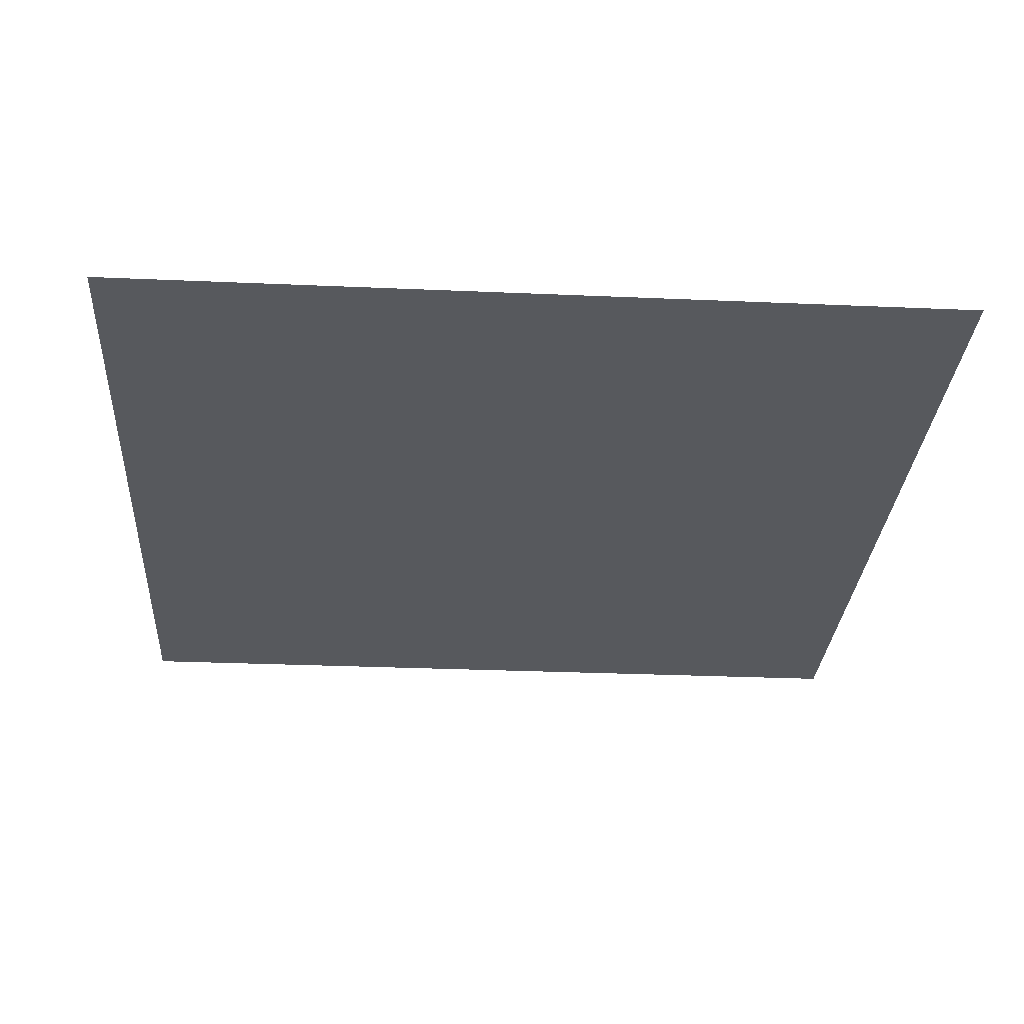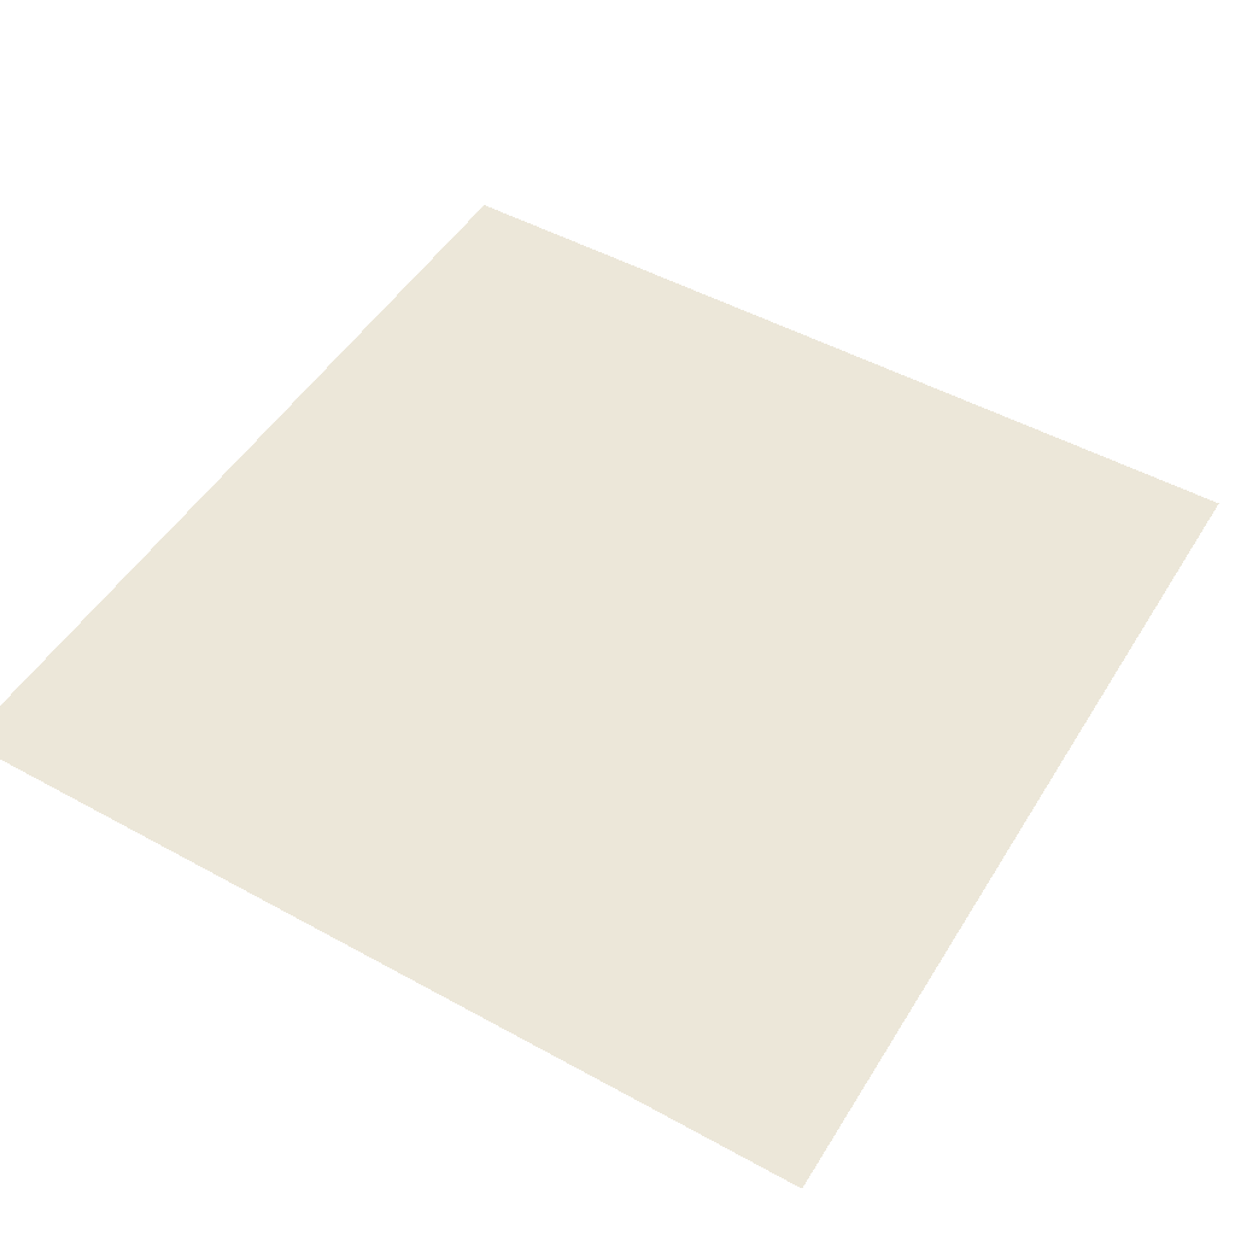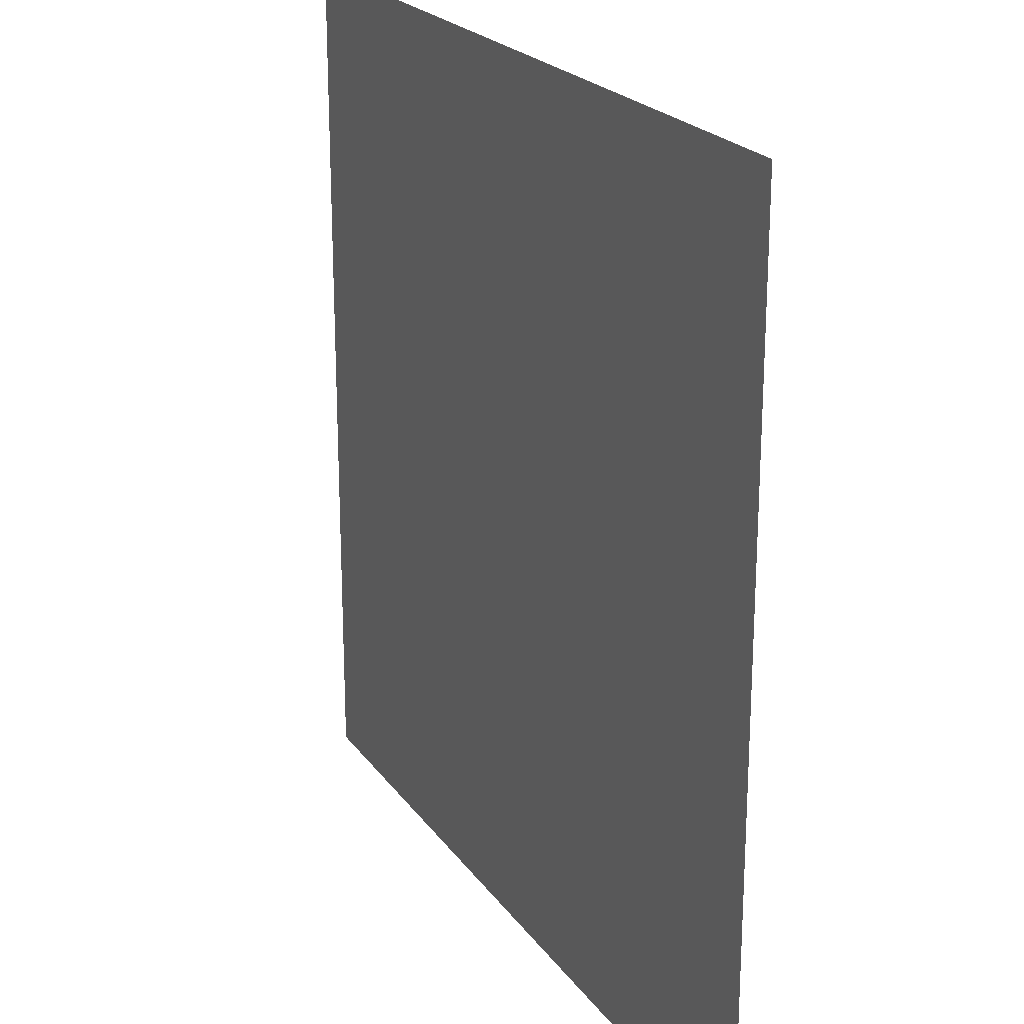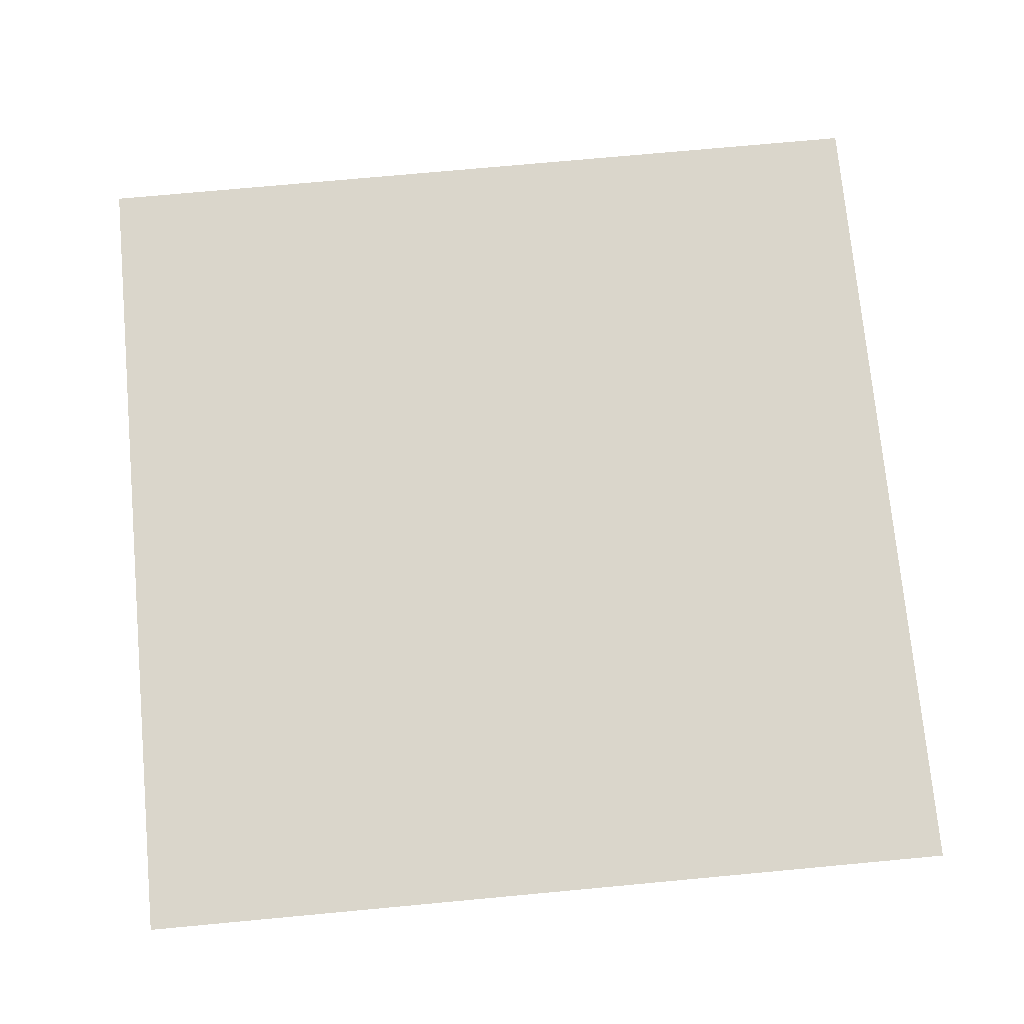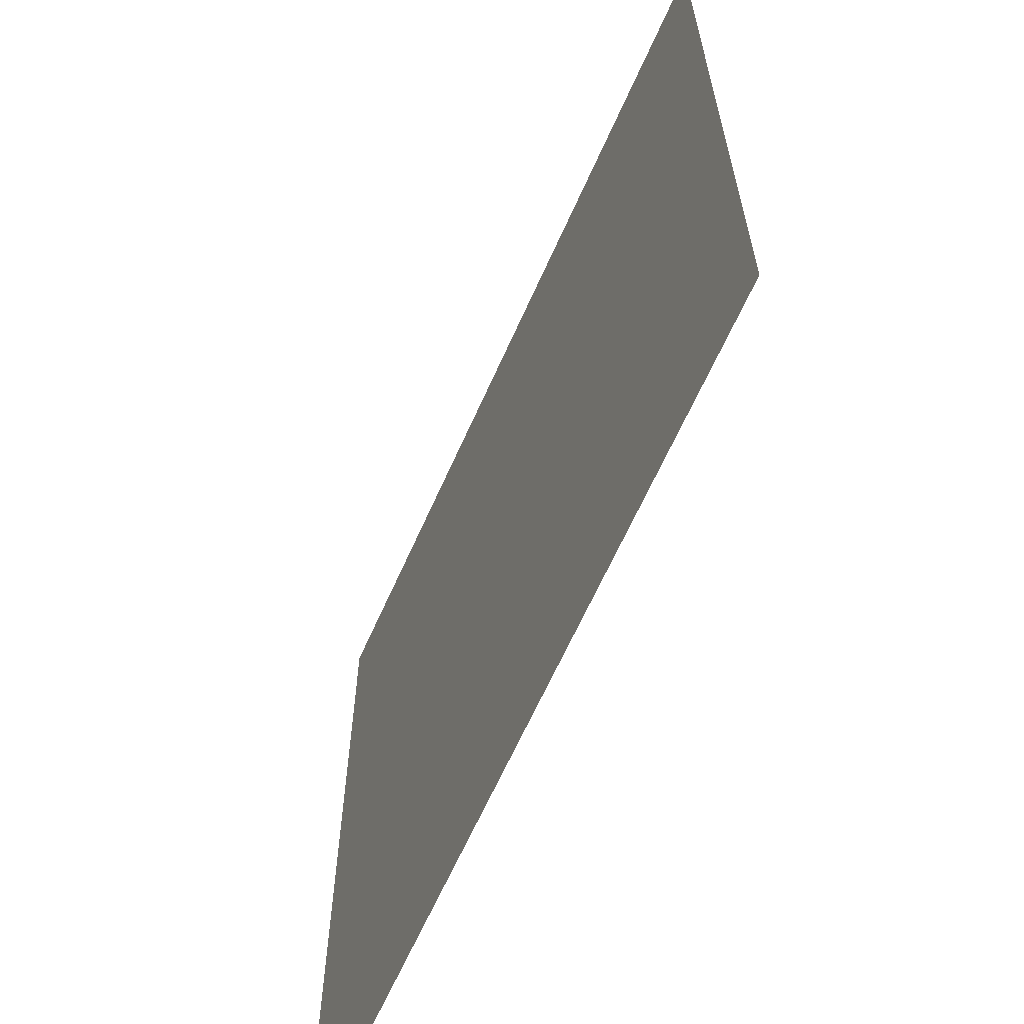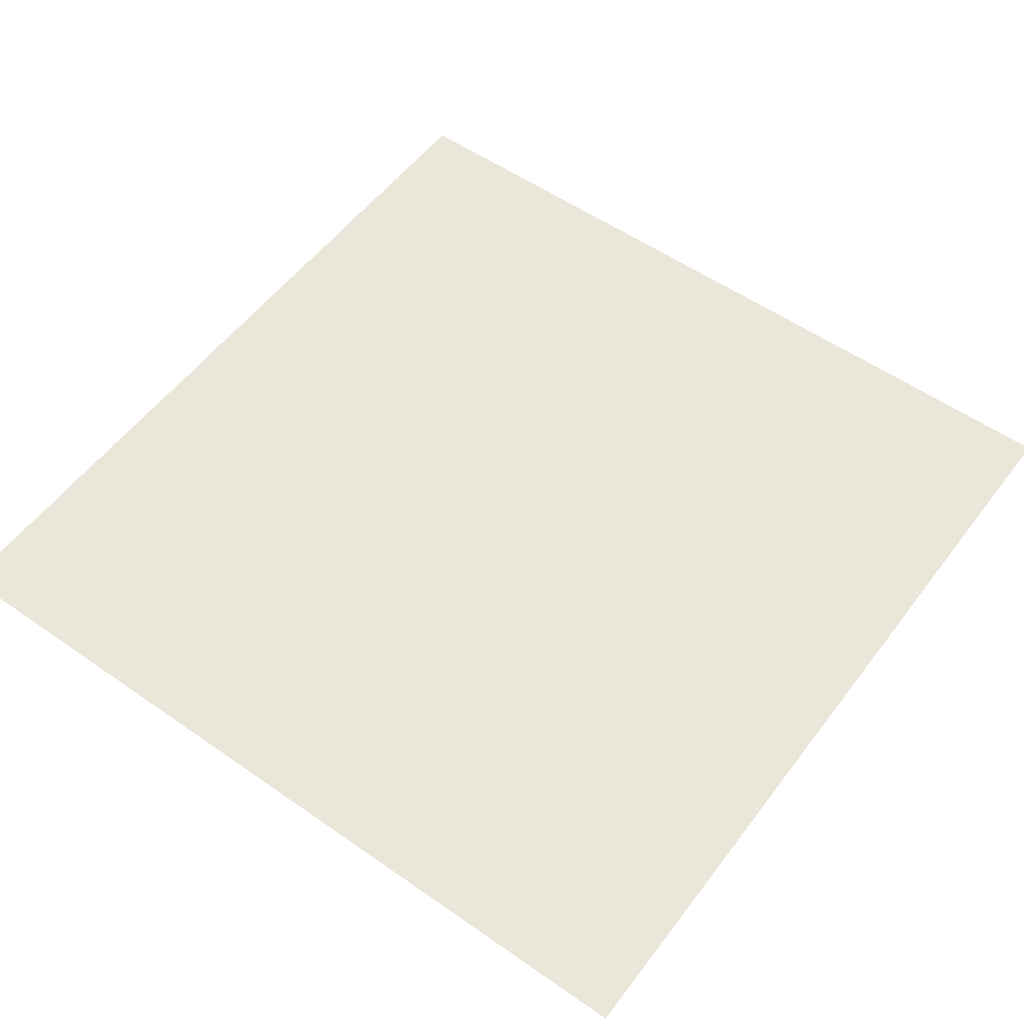
<metadata>
{"format":"obj","ext":"obj","renderer":"f3d","projection":"perspective","resolution":1024,"background":"white","views":[{"elev":-29.1,"azim":176.3,"up":"+Z"},{"elev":50.0,"azim":-58.9,"up":"+Z"},{"elev":22.0,"azim":-115.8,"up":"+Y"},{"elev":73.8,"azim":-5.3,"up":"+Z"},{"elev":-64.2,"azim":66.1,"up":"+Y"},{"elev":54.9,"azim":-143.6,"up":"+Z"}]}
</metadata>
<code>
v -587.9 -587.9 0
v 587.9 -587.9 0
v -587.9 587.9 0
v 587.9 587.9 0
f 1 2 4 3

</code>
